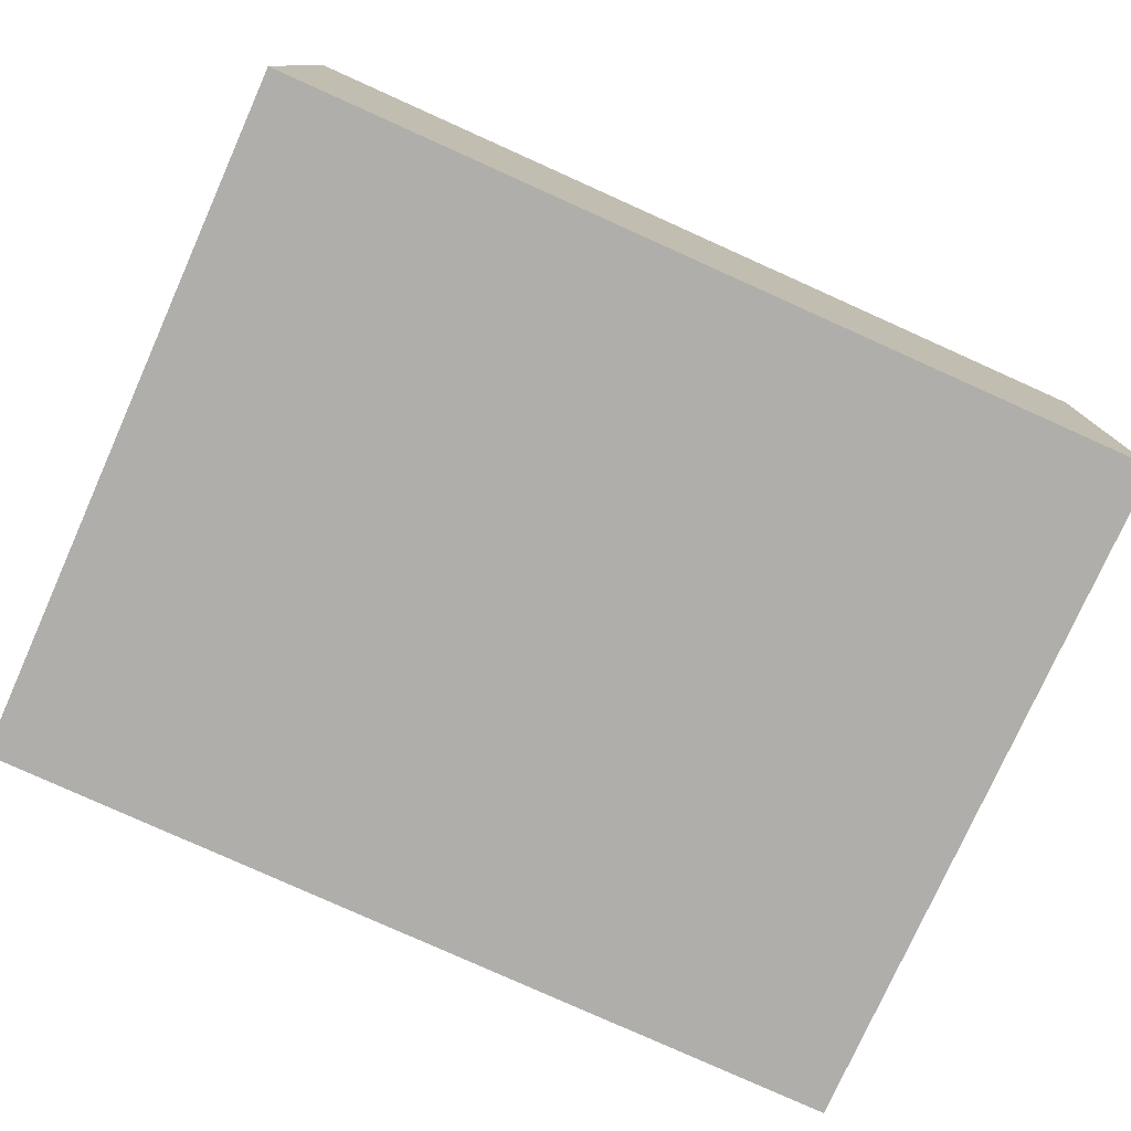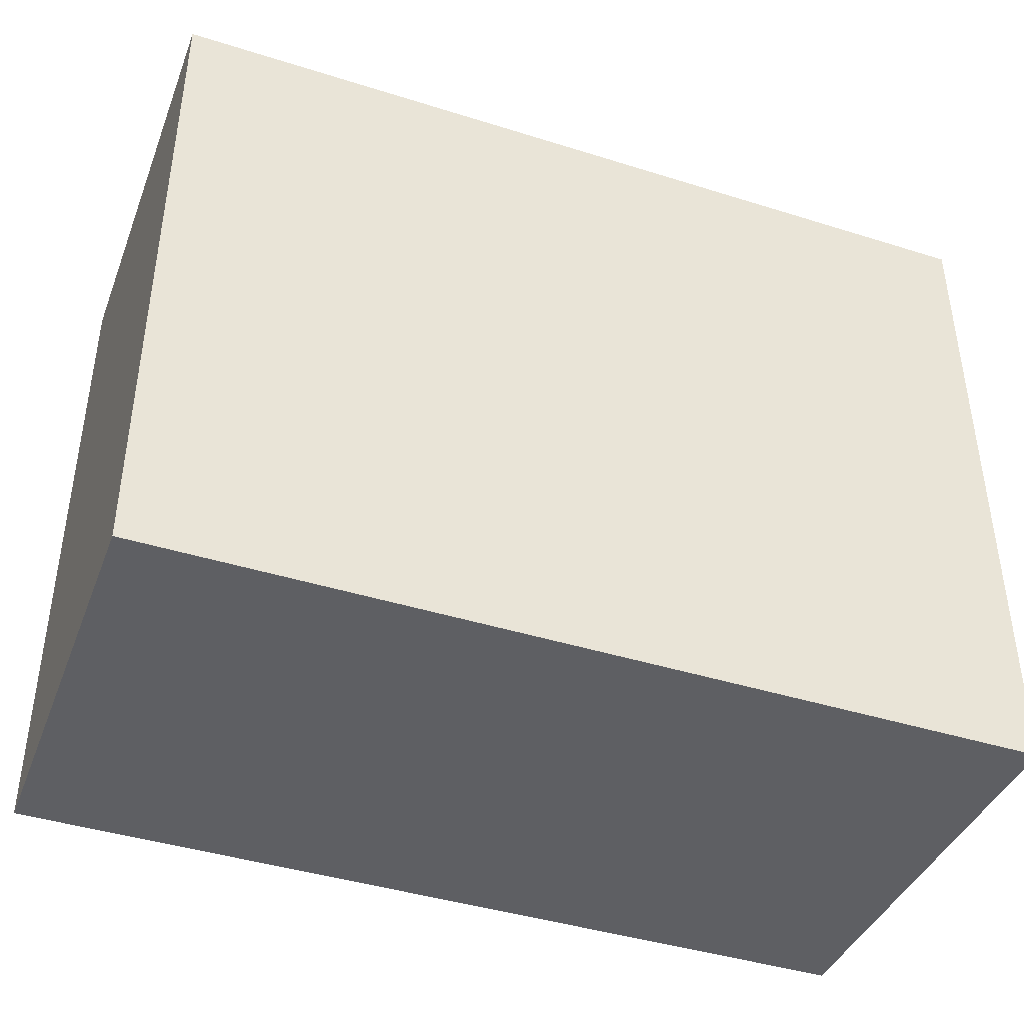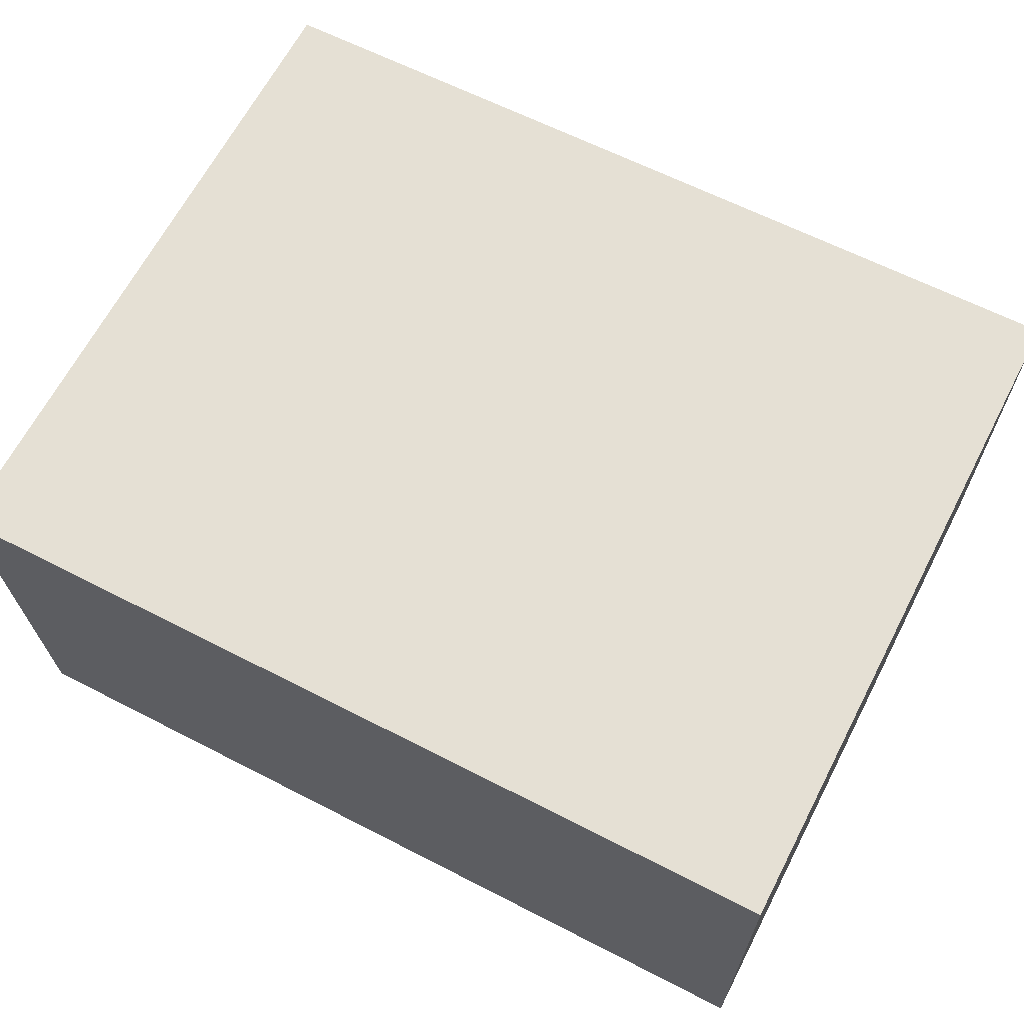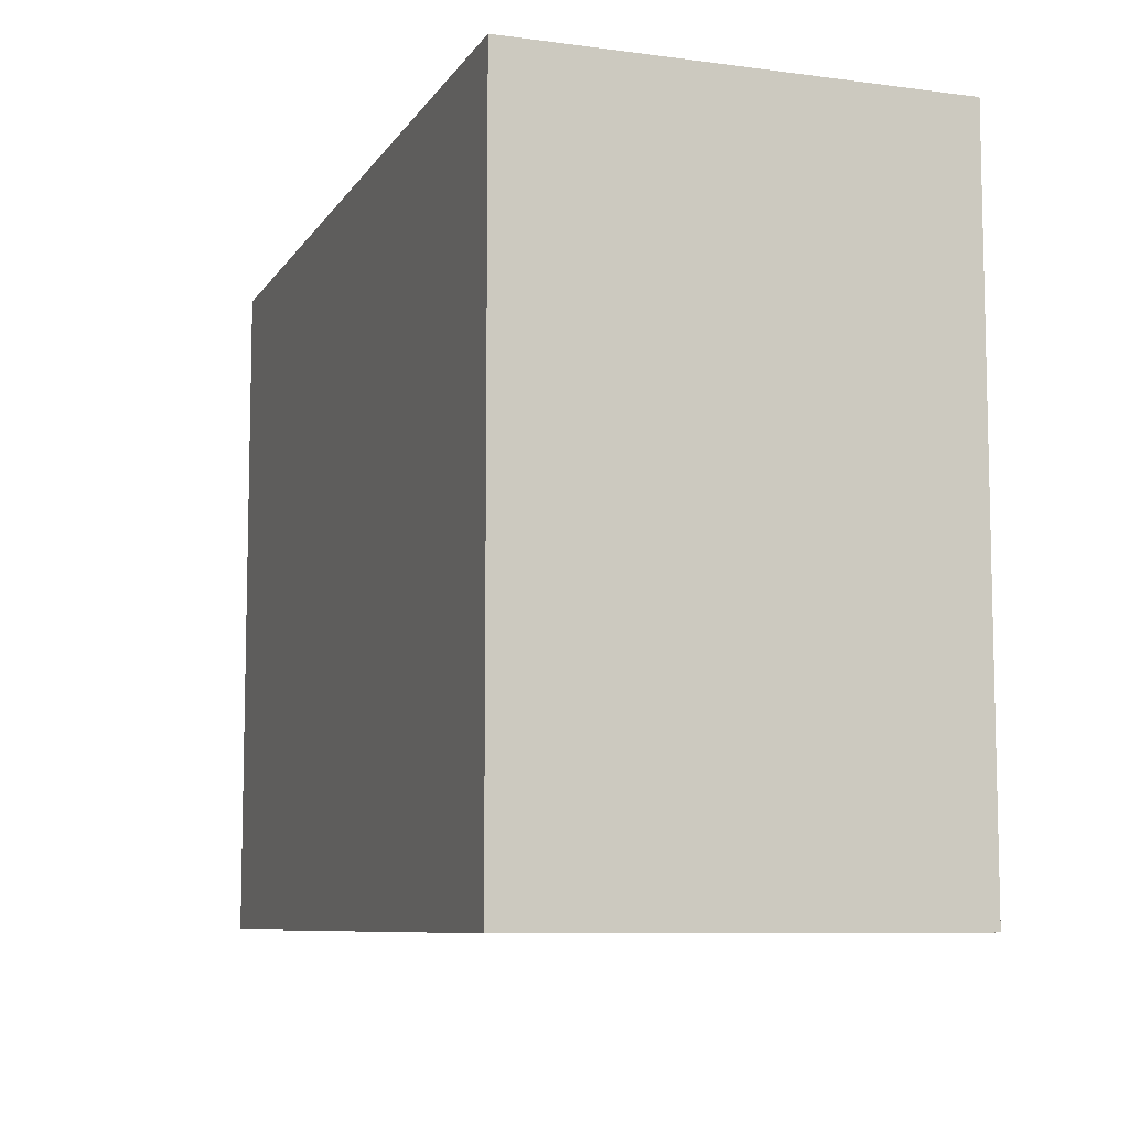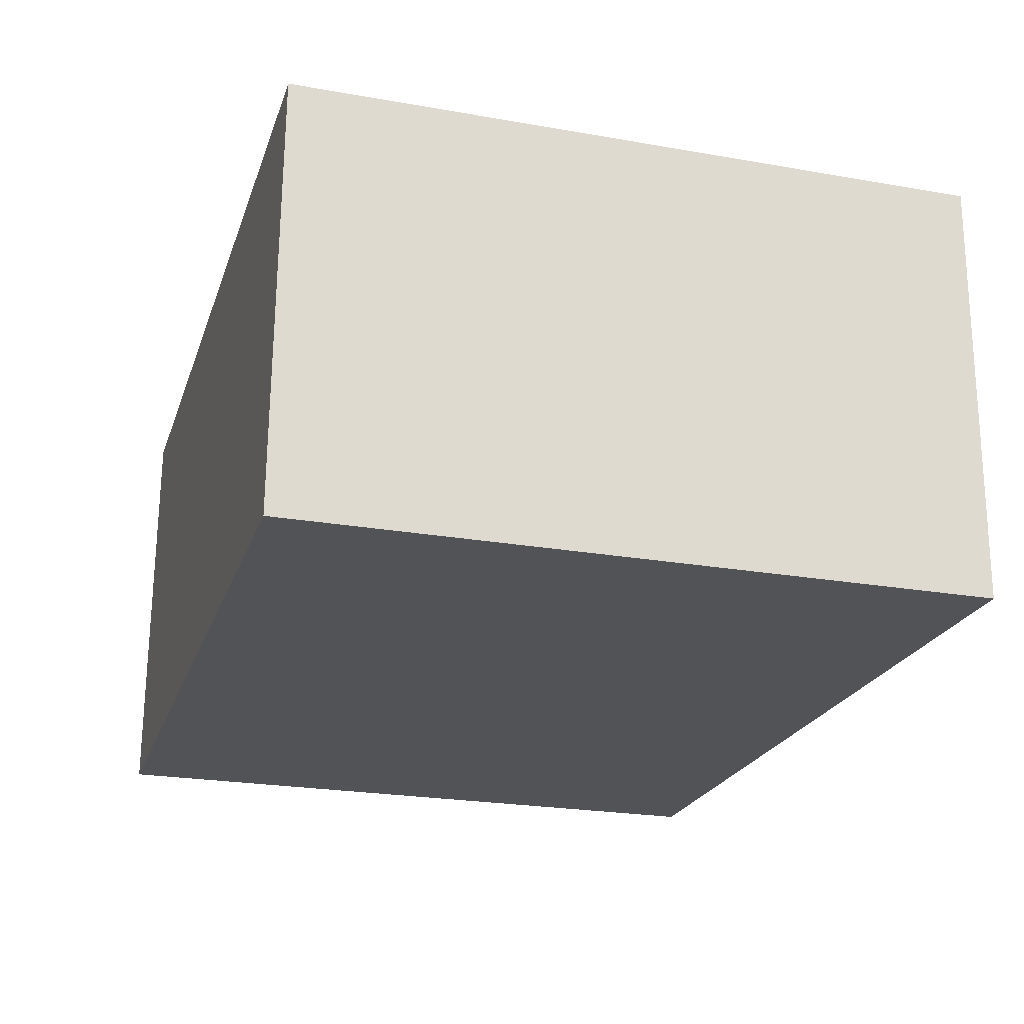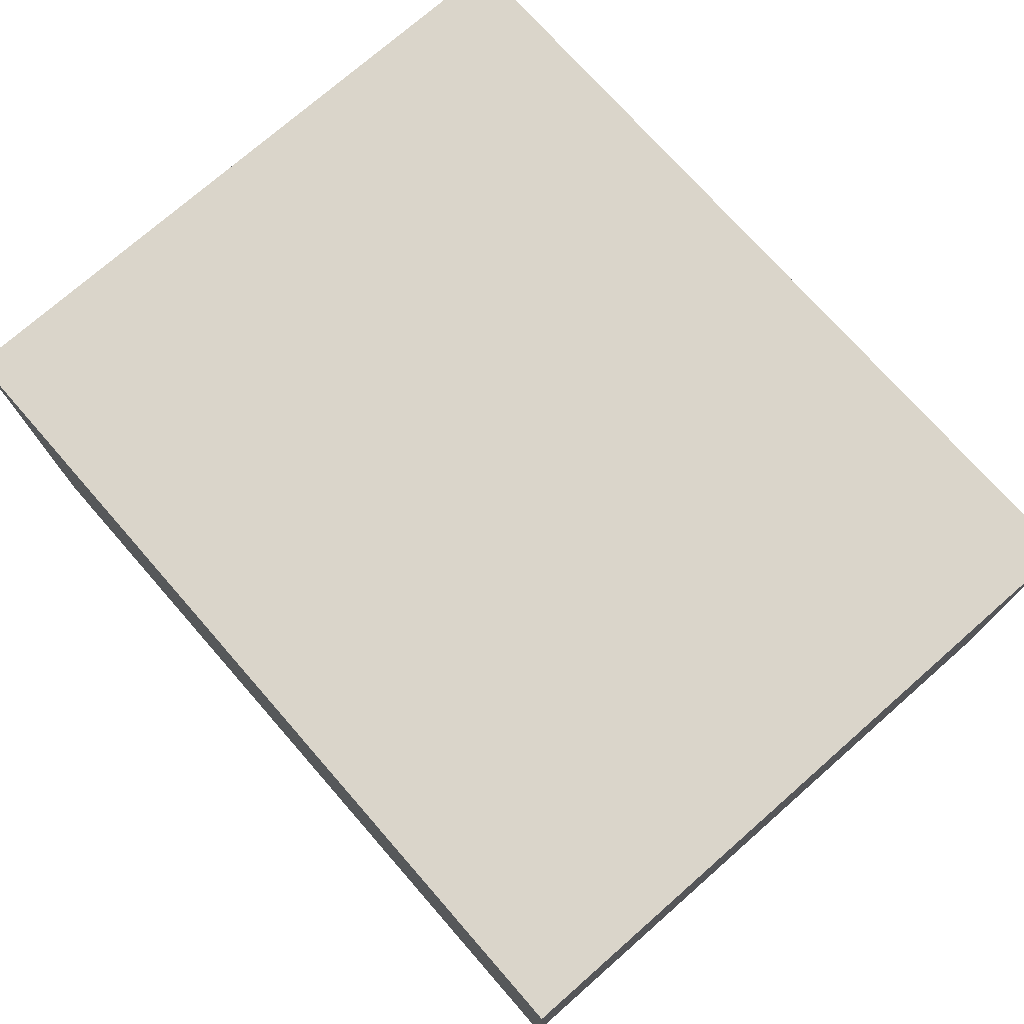
<metadata>
{"format":"obj","ext":"obj","renderer":"f3d","projection":"perspective","resolution":1024,"background":"white","views":[{"elev":-77.4,"azim":155.9,"up":"+Z"},{"elev":-41.8,"azim":-22.0,"up":"+Y"},{"elev":65.7,"azim":27.5,"up":"+Z"},{"elev":-8.3,"azim":69.6,"up":"+Y"},{"elev":-23.7,"azim":-106.3,"up":"+Z"},{"elev":74.9,"azim":48.8,"up":"+Z"}]}
</metadata>
<code>
v  3.053 2.403 0.067
v  0.047 2.403 -1.505
v  0 2.403 1.471e-16
v  3.064 2.403 -1.438
v  0.047 9.215e-17 -1.505
v  0 0 0
v  3.053 -4.103e-18 0.067
v  3.064 8.805e-17 -1.438
g defaultobject
f 1 2 3
f 2 1 4
f 5 3 2
f 3 5 6
f 6 1 3
f 1 6 7
f 7 4 1
f 4 7 8
f 8 2 4
f 2 8 5
f 5 7 6
f 7 5 8

</code>
